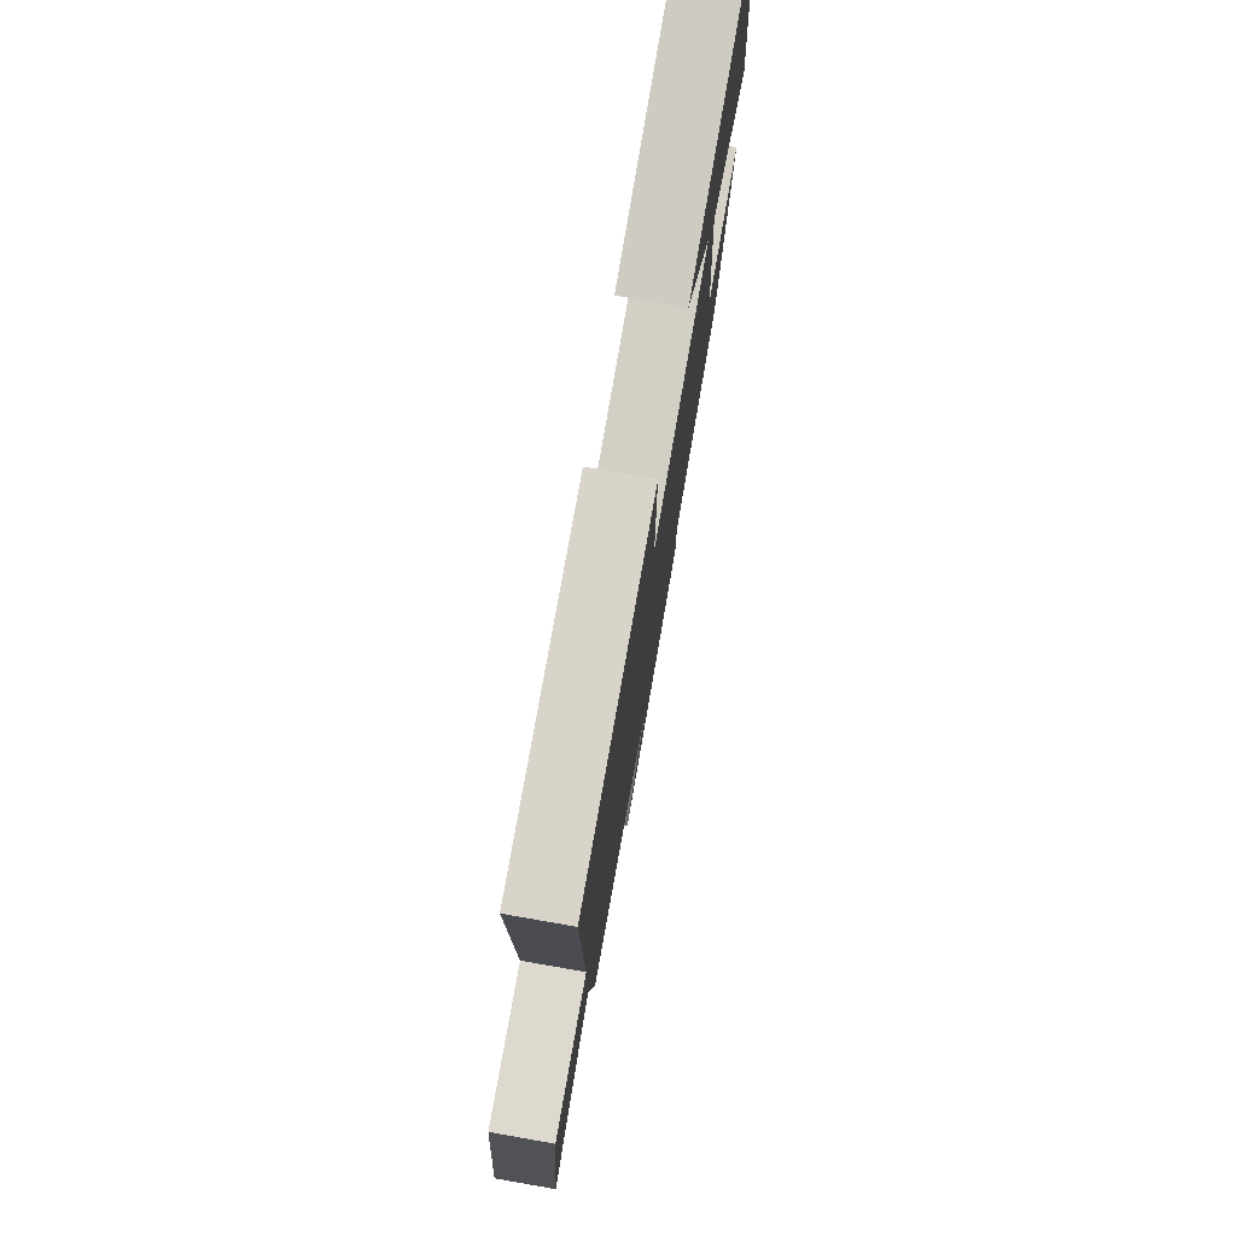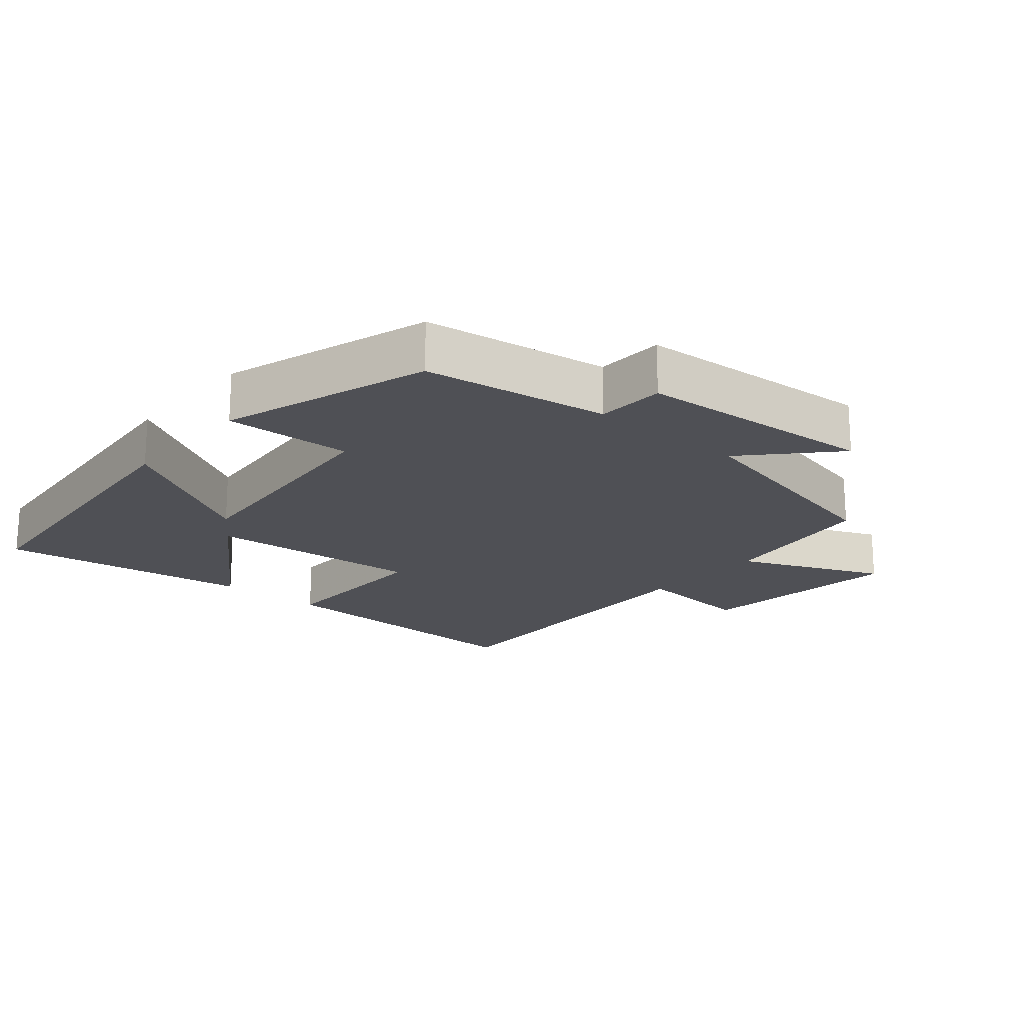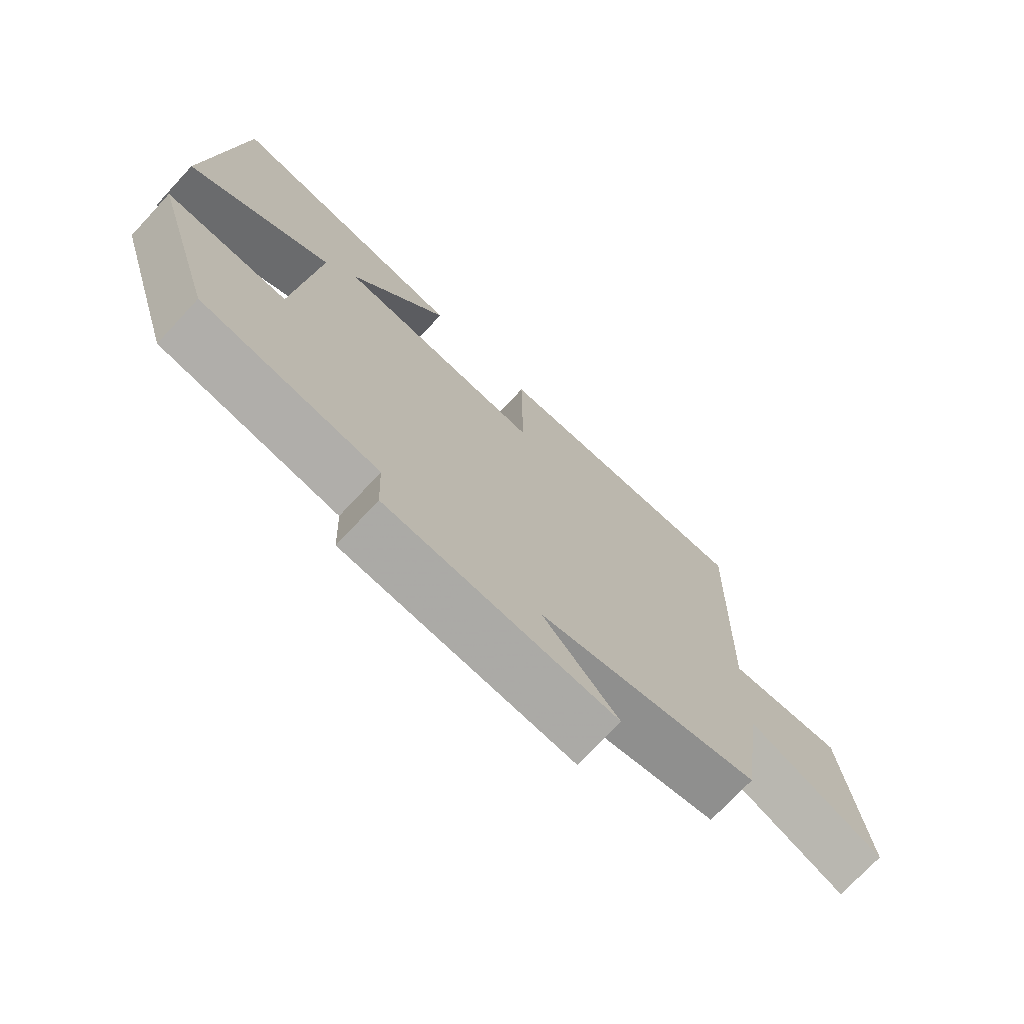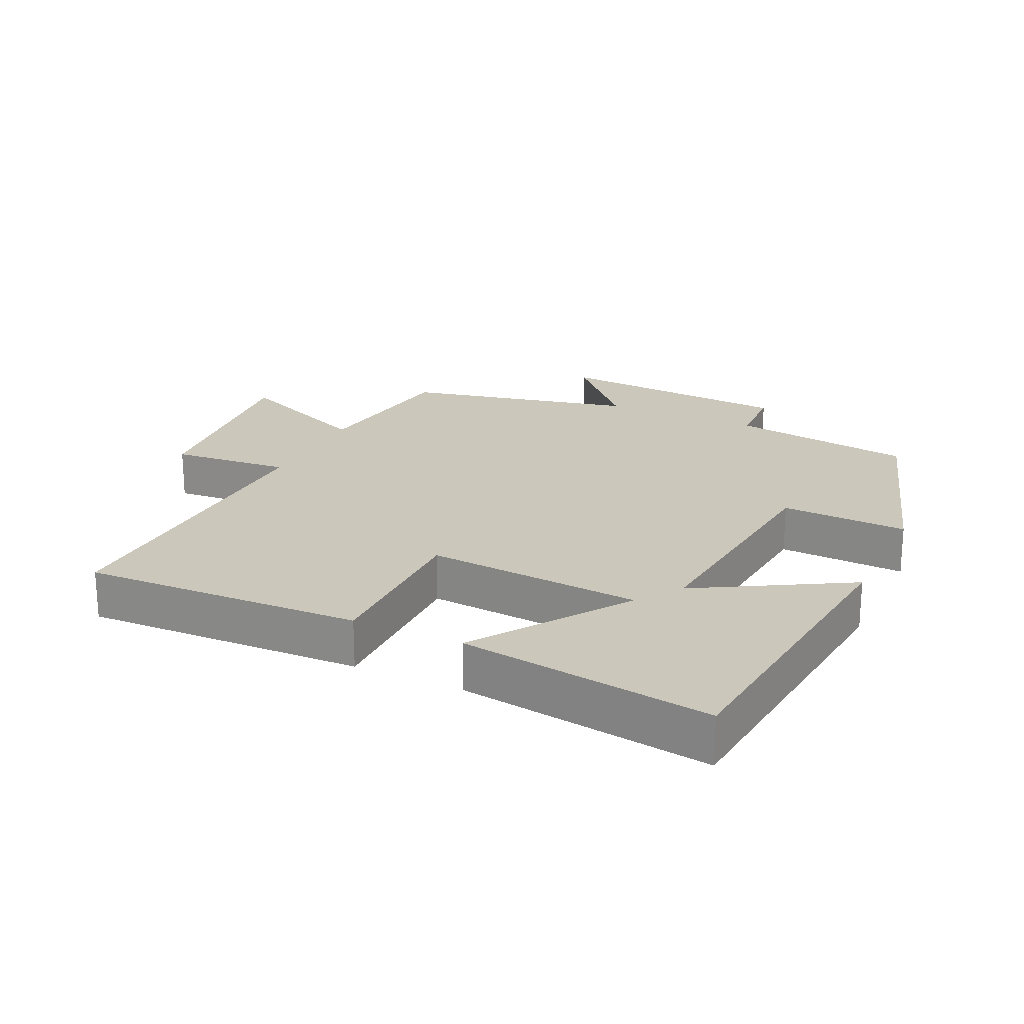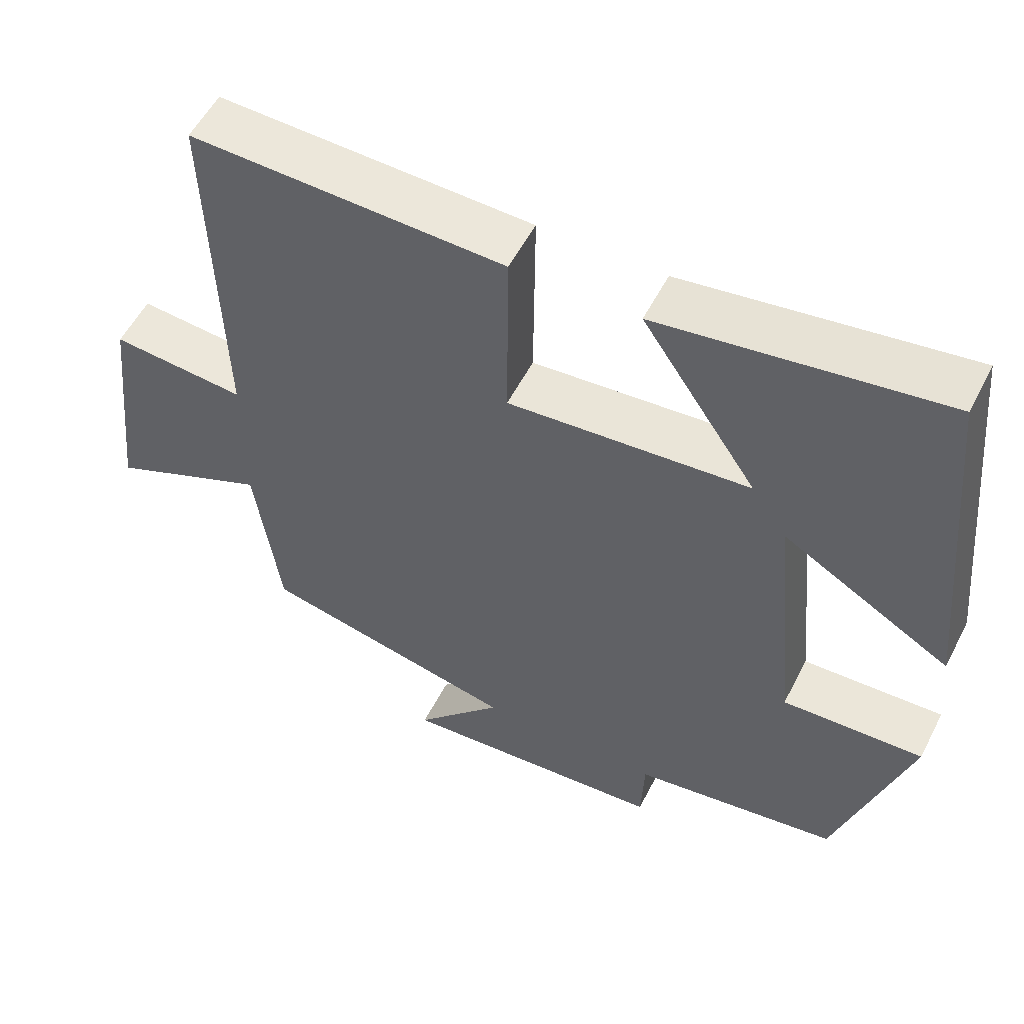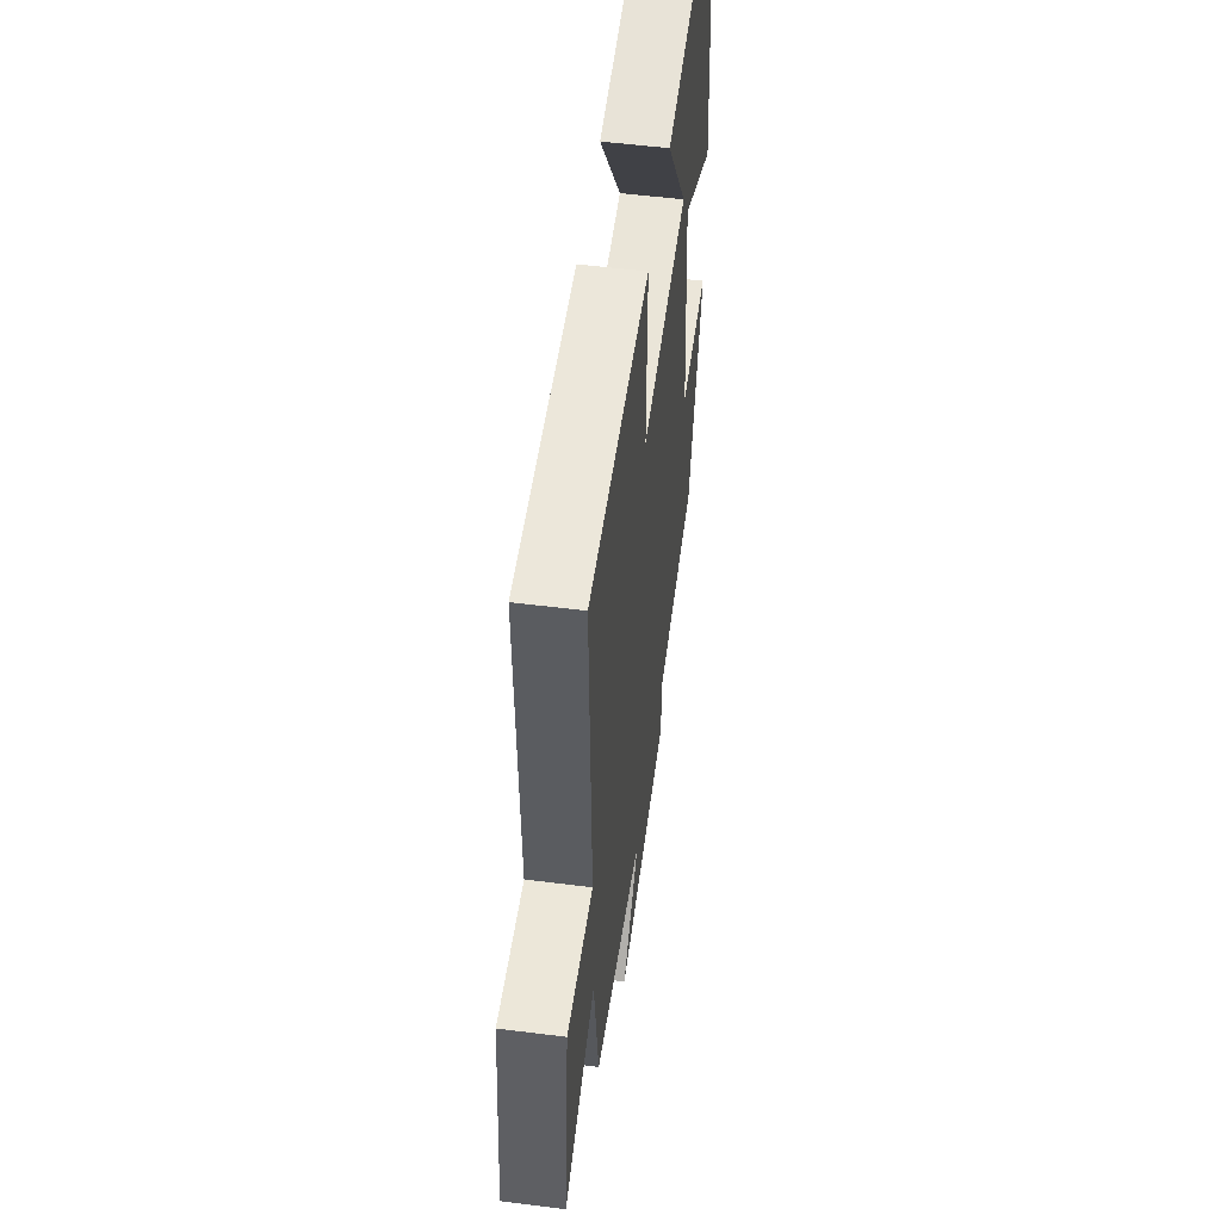
<metadata>
{"format":"obj","ext":"obj","renderer":"f3d","projection":"perspective","resolution":1024,"background":"white","views":[{"elev":77.0,"azim":-80.1,"up":"+Z"},{"elev":-19.3,"azim":139.4,"up":"+Y"},{"elev":-73.4,"azim":137.0,"up":"+Z"},{"elev":21.7,"azim":25.3,"up":"+Y"},{"elev":55.0,"azim":26.9,"up":"+Z"},{"elev":53.5,"azim":-82.3,"up":"+Z"}]}
</metadata>
<code>
v -0.514 0.07 0.514
v -0.094 0.07 0.5
v -0.096 0.07 0.246
v 0.228 0.07 0.272
v 0.074 0.07 0.5
v 0.453 0.07 0.554
v 0.5 0.07 0.074
v 0.276 0.07 0.204
v 0.31 0.07 -0.156
v 0.5 0.07 -0.148
v 0.403 0.07 -0.459
v 0.126 0.07 -0.5
v 0.122 0.07 -0.602
v -0.238 0.07 -0.628
v -0.12 0.07 -0.5
v -0.466 0.07 -0.423
v -0.5 0.07 -0.18
v -0.714 0.07 -0.272
v -0.68 0.07 0.042
v -0.5 0.07 0.026
v -0.514 0 0.514
v -0.094 0 0.5
v -0.096 0 0.246
v 0.228 0 0.272
v 0.074 0 0.5
v 0.453 0 0.554
v 0.5 0 0.074
v 0.276 0 0.204
v 0.31 0 -0.156
v 0.5 0 -0.148
v 0.403 0 -0.459
v 0.126 0 -0.5
v 0.122 0 -0.602
v -0.238 0 -0.628
v -0.12 0 -0.5
v -0.466 0 -0.423
v -0.5 0 -0.18
v -0.714 0 -0.272
v -0.68 0 0.042
v -0.5 0 0.026
f 17 18 19 20
f 15 16 17 20
f 1 2 3
f 20 1 3
f 15 20 3
f 12 13 14 15
f 11 12 15
f 10 11 15
f 9 10 15
f 15 3 4
f 9 15 4
f 8 9 4
f 6 7 8
f 5 6 8
f 4 5 8
f 40 39 38 37
f 40 37 36 35
f 23 22 21
f 23 21 40
f 23 40 35
f 35 34 33 32
f 35 32 31
f 35 31 30
f 35 30 29
f 24 23 35
f 24 35 29
f 24 29 28
f 28 27 26
f 28 26 25
f 28 25 24
f 1 21 22 2
f 2 22 23 3
f 3 23 24 4
f 4 24 25 5
f 5 25 26 6
f 6 26 27 7
f 7 27 28 8
f 8 28 29 9
f 9 29 30 10
f 10 30 31 11
f 11 31 32 12
f 12 32 33 13
f 13 33 34 14
f 14 34 35 15
f 15 35 36 16
f 16 36 37 17
f 17 37 38 18
f 18 38 39 19
f 19 39 40 20
f 20 40 21 1

</code>
